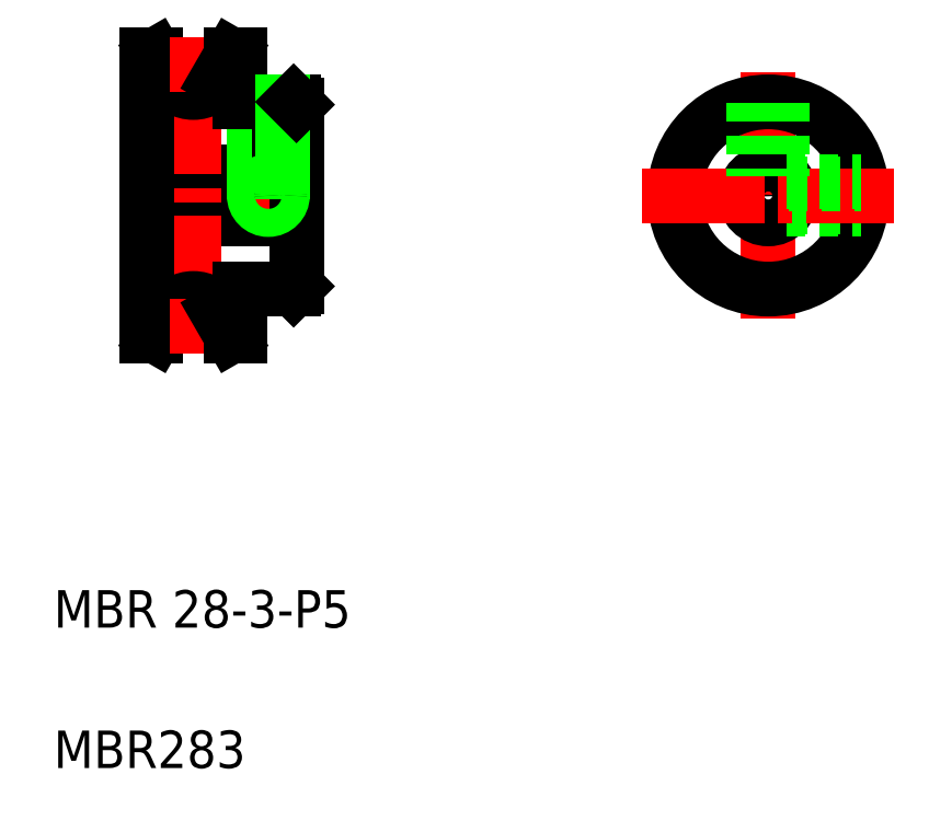
<metadata>
{"format":"dxf","ext":"dxf","renderer":"ezdxf+matplotlib","layout":"modelspace","background":"white","min_lineweight":24,"dpi":150}
</metadata>
<code>
0
SECTION
2
ENTITIES
0
LINE
8
CENTER
10
133.9
20
105.2
30
0
11
153.3
21
105.2
31
0
0
LINE
8
0
10
135.1
20
102.7
30
0
11
151.1
21
102.7
31
0
0
LINE
8
0
10
135.1
20
107.7
30
0
11
151.1
21
107.7
31
0
0
LINE
8
0
10
145.1
20
95.23
30
0
11
150.8
21
95.23
31
0
0
LINE
8
0
10
145.1
20
115.2
30
0
11
150.8
21
115.2
31
0
0
LINE
8
CENTER
10
140.1
20
120.5
30
0
11
140.1
21
89.93
31
0
0
LINE
8
CENTER
10
148.1
20
116
30
0
11
148.1
21
103.2
31
0
0
LINE
8
0
10
135.1
20
120.2
30
0
11
135.1
21
90.23
31
0
0
TEXT
8
0
10
125.2
20
59.07
30
0
40
4
1
MBR 28-3-P5
0
TEXT
8
0
10
125.2
20
44.07
30
0
40
4
1
MBR283
0
LINE
8
0
10
137.5
20
92.73
30
0
11
136.1
21
90.23
31
0
0
LINE
8
0
10
135.1
20
90.23
30
0
11
136.1
21
90.23
31
0
0
ARC
8
0
10
140.1
20
91.23
30
0
40
3
50
30
51
150
0
LINE
8
CENTER
10
137.6
20
91.23
30
0
11
142.7
21
91.23
31
0
0
LINE
8
0
10
142.7
20
92.73
30
0
11
144.2
21
90.23
31
0
0
LINE
8
0
10
145.1
20
95.23
30
0
11
145.1
21
90.23
31
0
0
LINE
8
0
10
144.2
20
90.23
30
0
11
145.1
21
90.23
31
0
0
LINE
8
0
10
137.5
20
117.7
30
0
11
136.1
21
120.2
31
0
0
LINE
8
0
10
135.1
20
120.2
30
0
11
136.1
21
120.2
31
0
0
LINE
8
0
10
146.9
20
115.2
30
0
11
146.9
21
107.7
31
0
0
LINE
8
0
10
146.6
20
115.2
30
0
11
146.6
21
107.7
31
0
0
ARC
8
0
10
140.1
20
119.2
30
0
40
3
50
210
51
330
0
LINE
8
CENTER
10
137.6
20
119.2
30
0
11
142.7
21
119.2
31
0
0
LINE
8
0
10
145.1
20
120.2
30
0
11
145.1
21
115.2
31
0
0
LINE
8
0
10
144.2
20
120.2
30
0
11
145.1
21
120.2
31
0
0
LINE
8
0
10
142.7
20
117.7
30
0
11
144.2
21
120.2
31
0
0
LINE
8
0
10
145.1
20
119
30
0
11
145.1
21
119
31
0
0
LINE
8
0
10
145.1
20
117.7
30
0
11
145.1
21
117.7
31
0
0
LINE
8
CENTER
10
201.5
20
118.3
30
0
11
201.5
21
92.12
31
0
0
CIRCLE
8
0
10
201.5
20
105.2
30
0
40
10
0
CIRCLE
8
0
10
201.5
20
105.2
30
0
40
2.5
0
LINE
8
0
10
151.1
20
114.9
30
0
11
151.1
21
95.53
31
0
0
LINE
8
0
10
150.8
20
95.23
30
0
11
151.1
21
95.53
31
0
0
LINE
8
0
10
203.7
20
104
30
0
11
211.4
21
104
31
0
0
LINE
8
0
10
203.5
20
103.7
30
0
11
211.4
21
103.7
31
0
0
LINE
8
CENTER
10
188.1
20
105.2
30
0
11
214.9
21
105.2
31
0
0
LINE
8
0
10
149.3
20
115.2
30
0
11
149.3
21
107.7
31
0
0
LINE
8
0
10
149.6
20
115.2
30
0
11
149.6
21
107.7
31
0
0
LINE
8
0
10
150.8
20
115.2
30
0
11
151.1
21
114.9
31
0
0
LINE
8
0
10
203.5
20
106.7
30
0
11
211.4
21
106.7
31
0
0
LINE
8
0
10
203.7
20
106.4
30
0
11
211.4
21
106.4
31
0
0
LINE
8
0
10
200.3
20
115.2
30
0
11
200.3
21
107.4
31
0
0
LINE
8
0
10
202.7
20
115.2
30
0
11
202.7
21
107.4
31
0
0
LINE
8
0
10
200
20
115.1
30
0
11
200
21
107.2
31
0
0
LINE
8
0
10
203
20
115.1
30
0
11
203
21
107.2
31
0
0
CIRCLE
8
0
10
148.1
20
105.2
30
0
40
1.2
0
CIRCLE
8
0
10
148.1
20
105.2
30
0
40
1.5
0
ENDSEC
0
EOF

</code>
